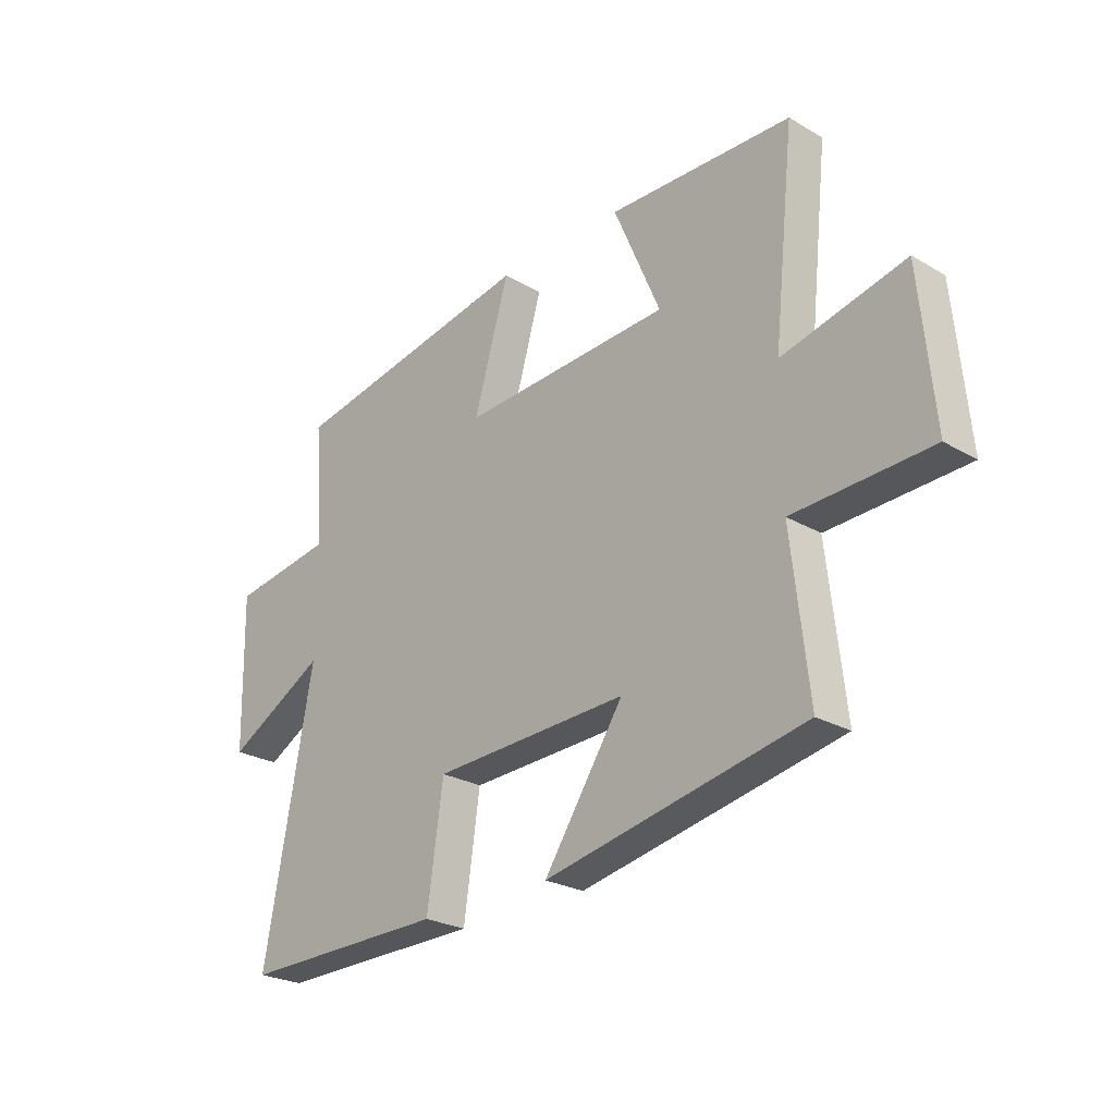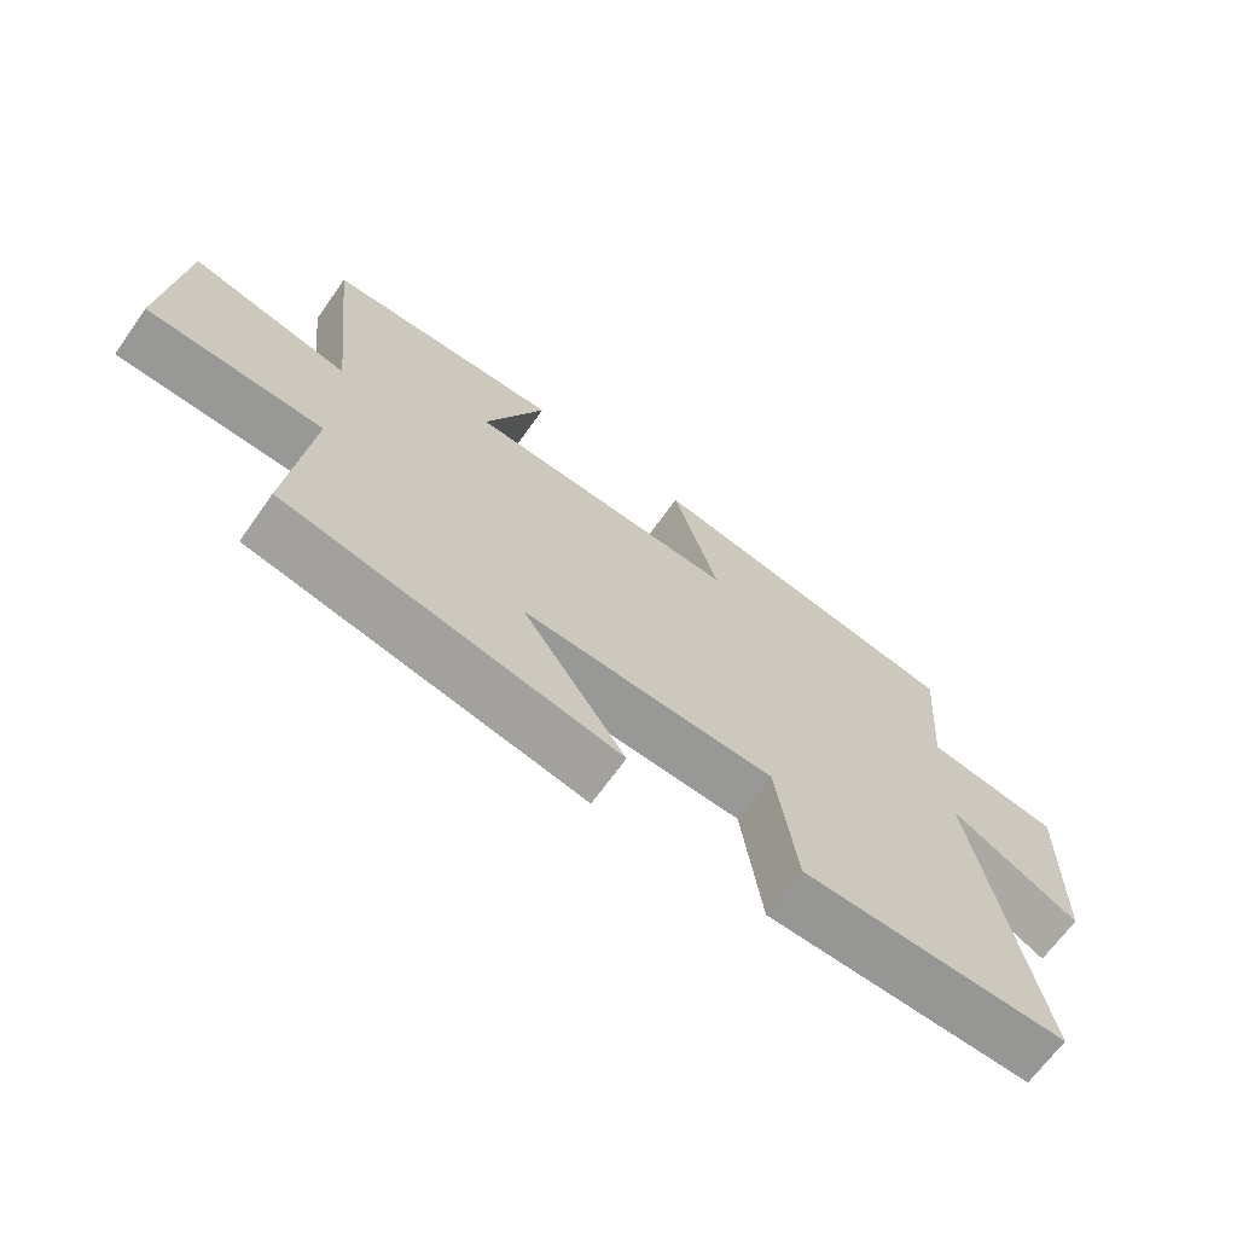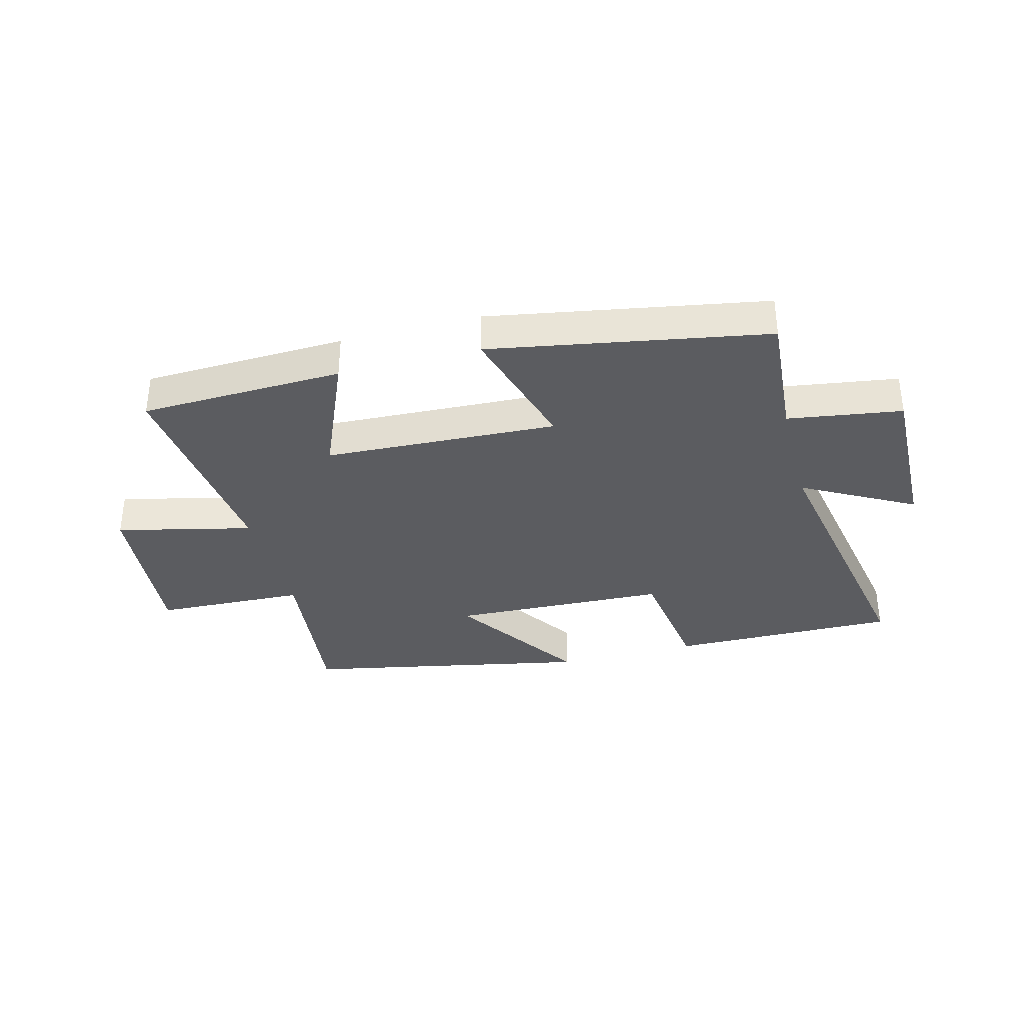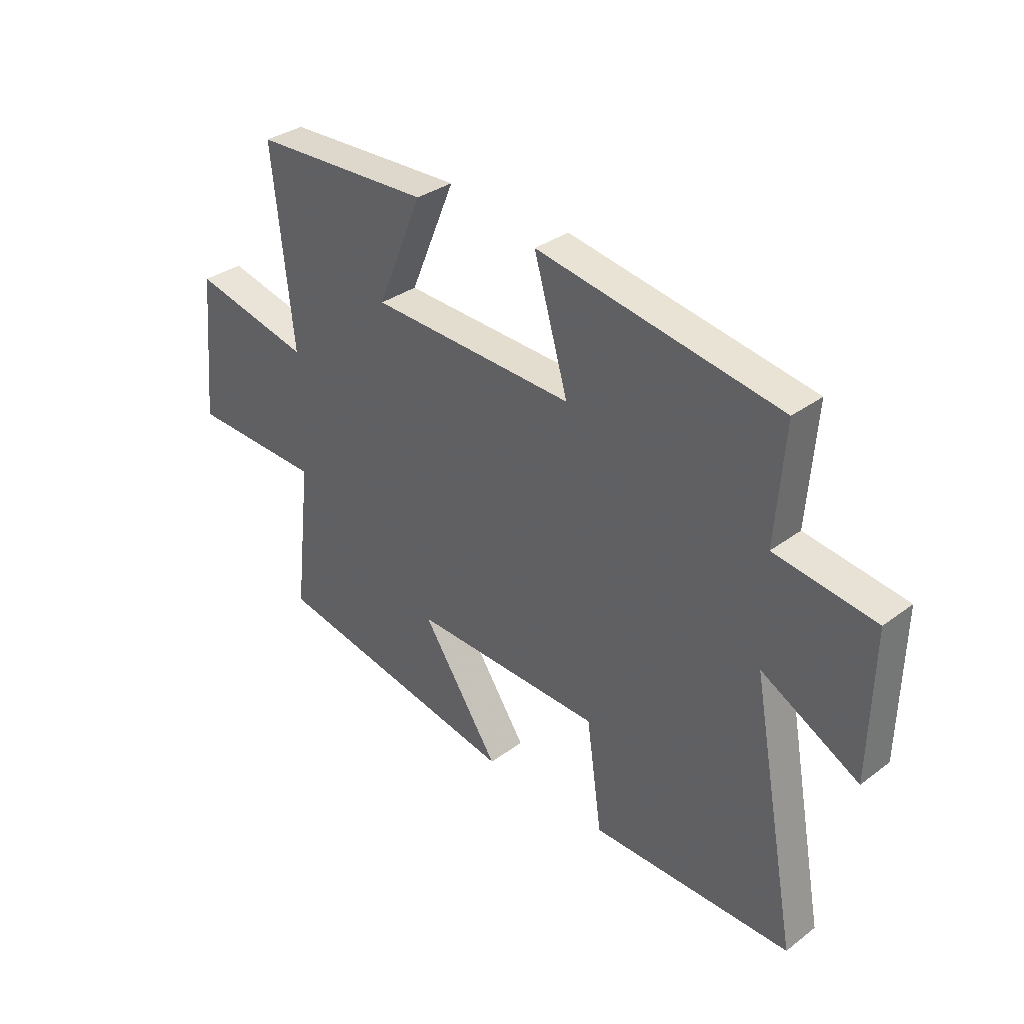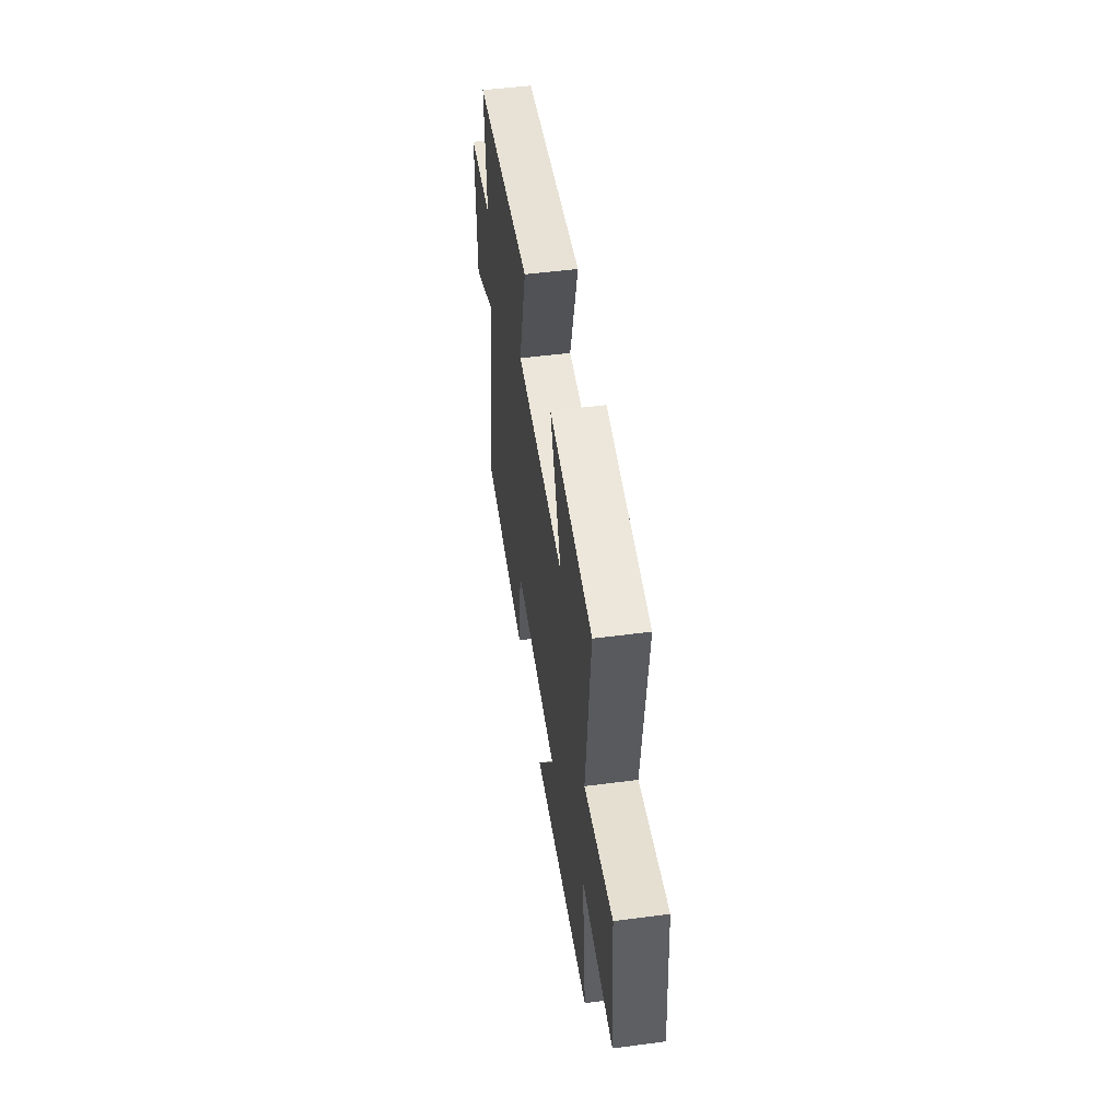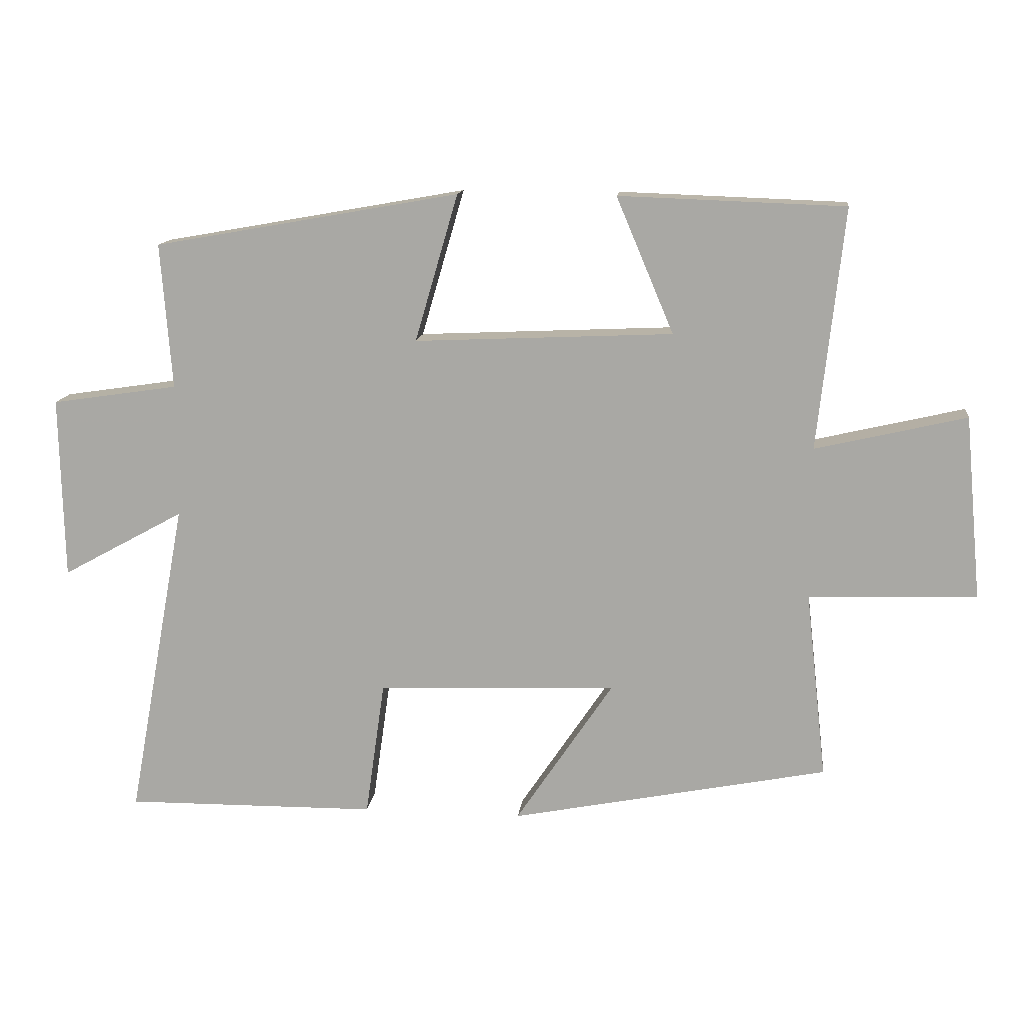
<metadata>
{"format":"obj","ext":"obj","renderer":"f3d","projection":"perspective","resolution":1024,"background":"white","views":[{"elev":-25.3,"azim":-133.1,"up":"+Z"},{"elev":-67.4,"azim":-35.4,"up":"+Z"},{"elev":-35.1,"azim":14.7,"up":"+Y"},{"elev":33.2,"azim":44.4,"up":"+Z"},{"elev":51.3,"azim":-98.1,"up":"+Z"},{"elev":13.5,"azim":-173.2,"up":"+Z"}]}
</metadata>
<code>
v 0.591 0.07 -0.504
v 0.203 0.07 -0.5
v 0.173 0.07 -0.29
v -0.195 0.07 -0.276
v -0.045 0.07 -0.5
v -0.532 0.07 -0.403
v -0.5 0.07 -0.117
v -0.757 0.07 -0.107
v -0.731 0.07 0.173
v -0.5 0.07 0.119
v -0.54 0.07 0.488
v -0.194 0.07 0.5
v -0.282 0.07 0.292
v 0.114 0.07 0.274
v 0.048 0.07 0.5
v 0.517 0.07 0.417
v 0.5 0.07 0.194
v 0.694 0.07 0.165
v 0.688 0.07 -0.115
v 0.5 0.07 -0.012
v 0.591 0 -0.504
v 0.203 0 -0.5
v 0.173 0 -0.29
v -0.195 0 -0.276
v -0.045 0 -0.5
v -0.532 0 -0.403
v -0.5 0 -0.117
v -0.757 0 -0.107
v -0.731 0 0.173
v -0.5 0 0.119
v -0.54 0 0.488
v -0.194 0 0.5
v -0.282 0 0.292
v 0.114 0 0.274
v 0.048 0 0.5
v 0.517 0 0.417
v 0.5 0 0.194
v 0.694 0 0.165
v 0.688 0 -0.115
v 0.5 0 -0.012
f 17 18 19 20
f 14 15 16 17
f 13 14 17 20
f 10 11 12 13
f 10 13 20 1
f 7 8 9 10
f 4 5 6 7
f 3 4 7 10
f 1 2 3
f 1 3 10
f 40 39 38 37
f 37 36 35 34
f 40 37 34 33
f 33 32 31 30
f 21 40 33 30
f 30 29 28 27
f 27 26 25 24
f 30 27 24 23
f 23 22 21
f 30 23 21
f 1 21 22 2
f 2 22 23 3
f 3 23 24 4
f 4 24 25 5
f 5 25 26 6
f 6 26 27 7
f 7 27 28 8
f 8 28 29 9
f 9 29 30 10
f 10 30 31 11
f 11 31 32 12
f 12 32 33 13
f 13 33 34 14
f 14 34 35 15
f 15 35 36 16
f 16 36 37 17
f 17 37 38 18
f 18 38 39 19
f 19 39 40 20
f 20 40 21 1

</code>
